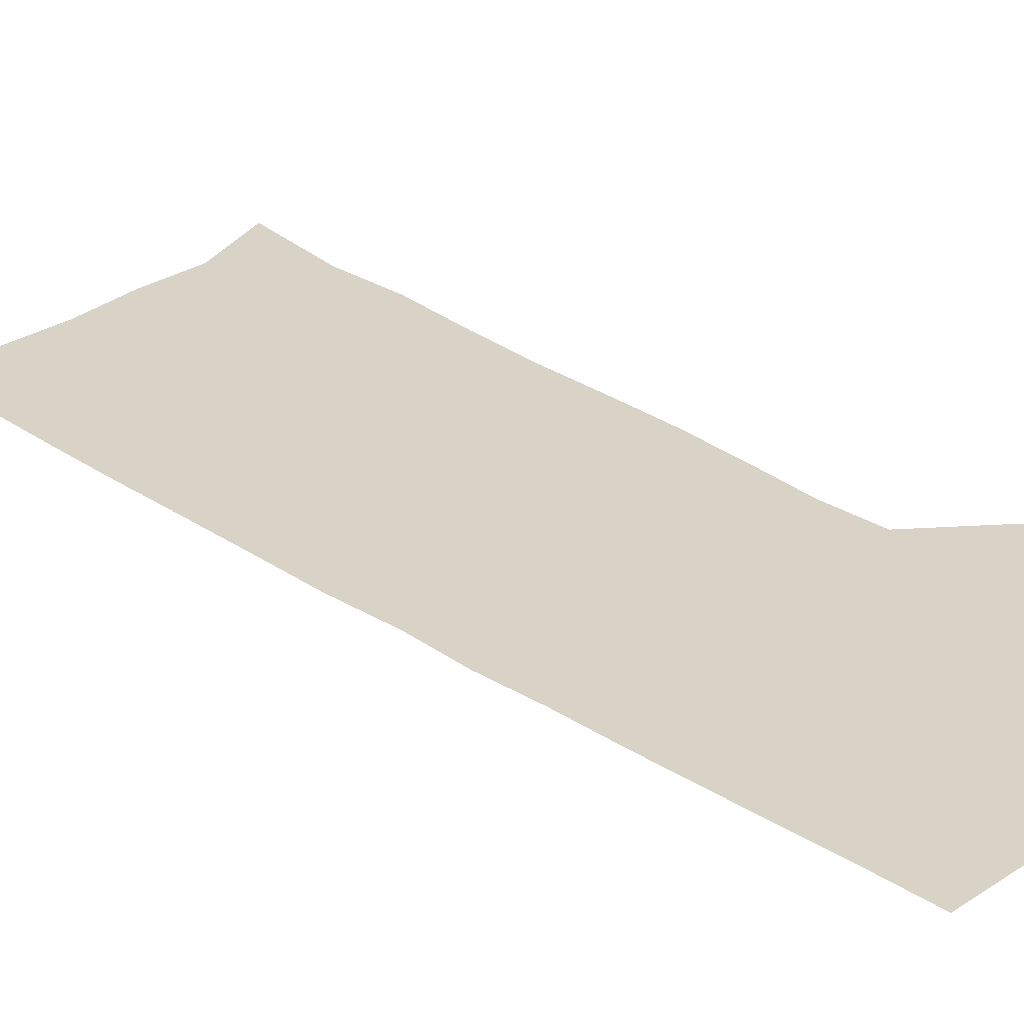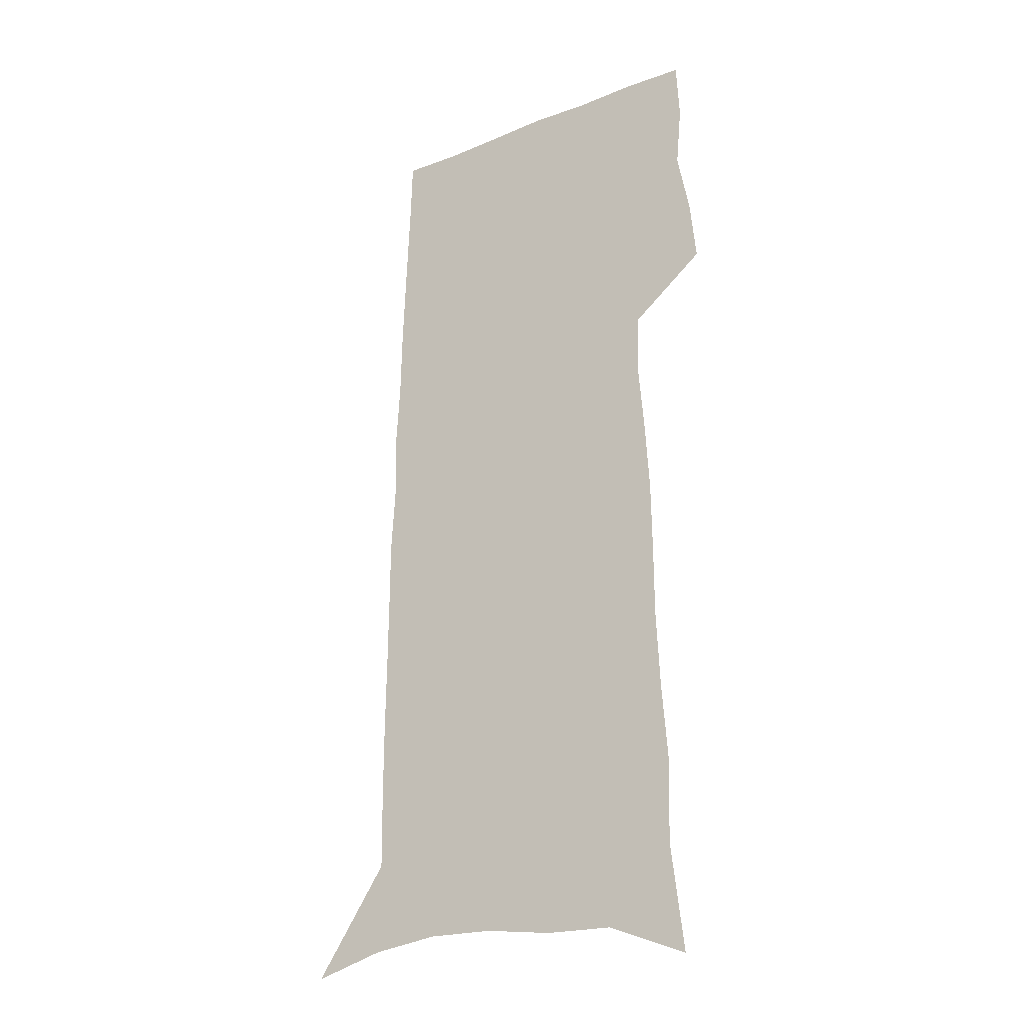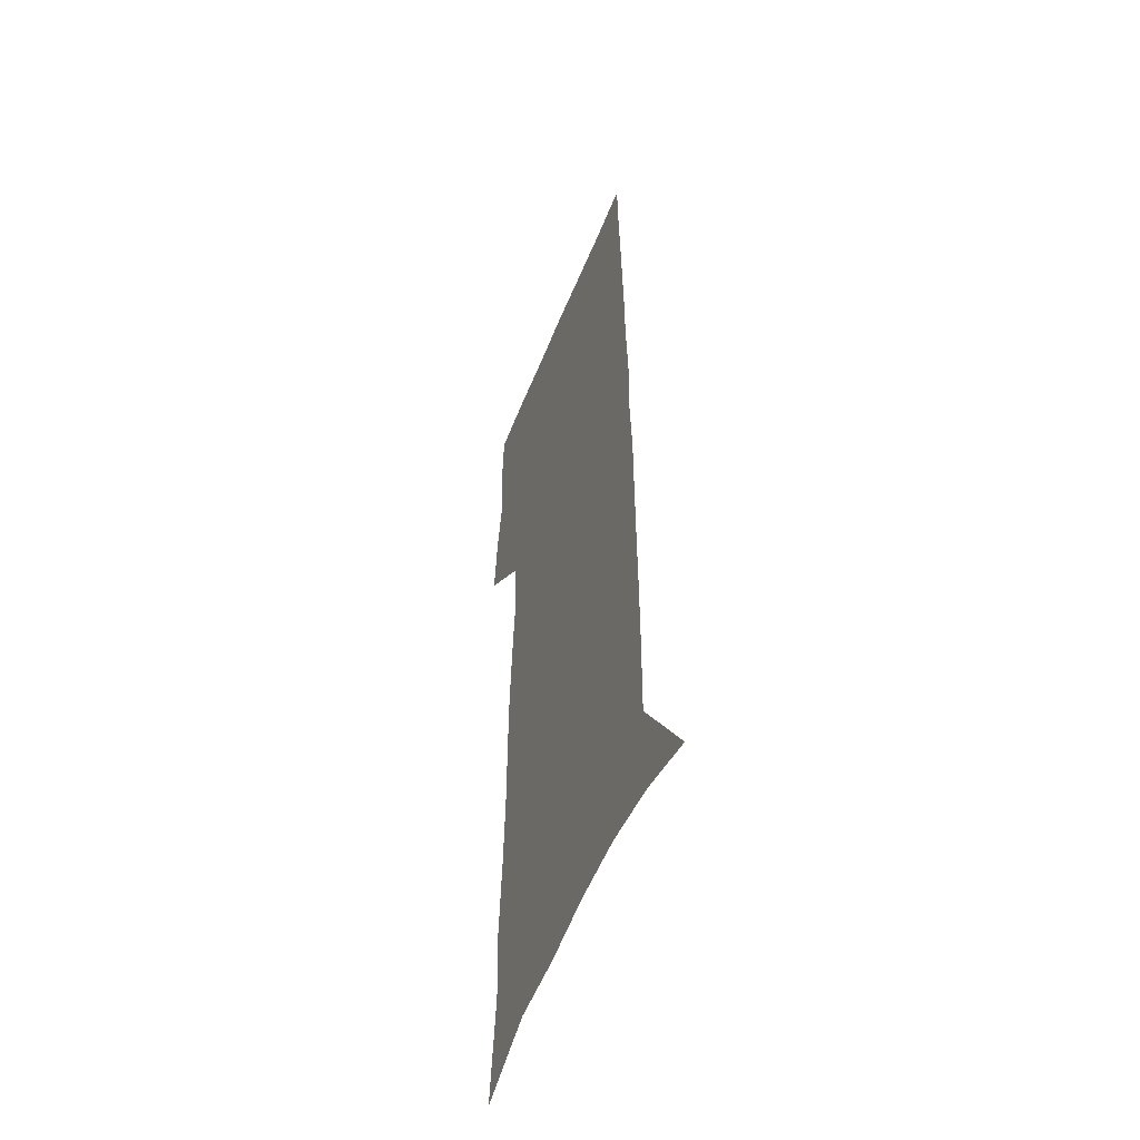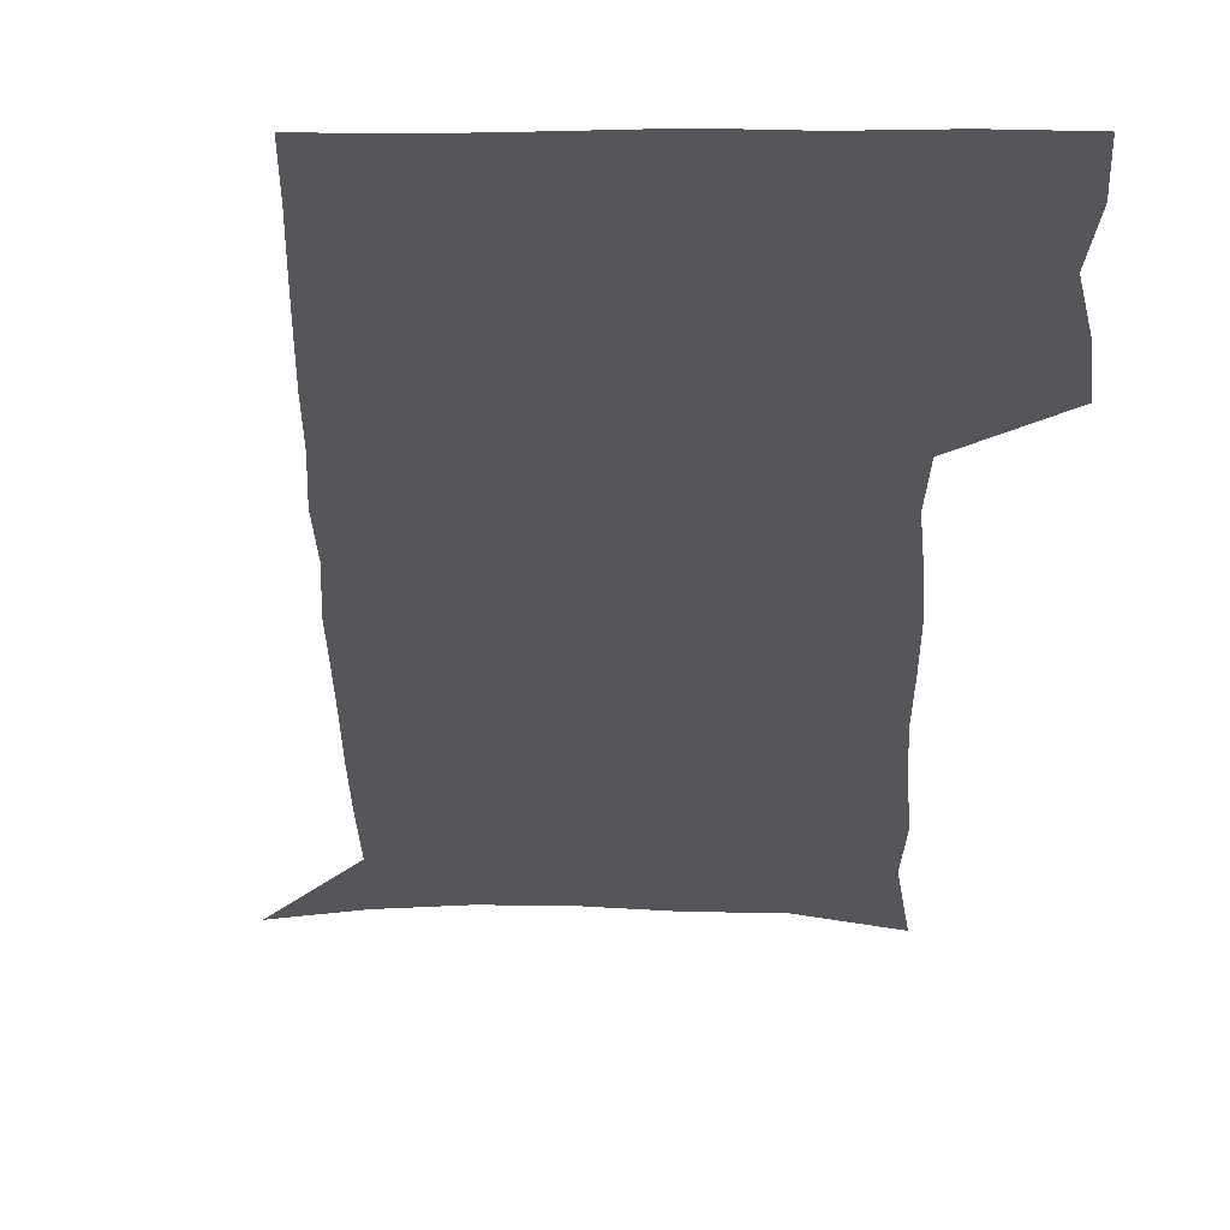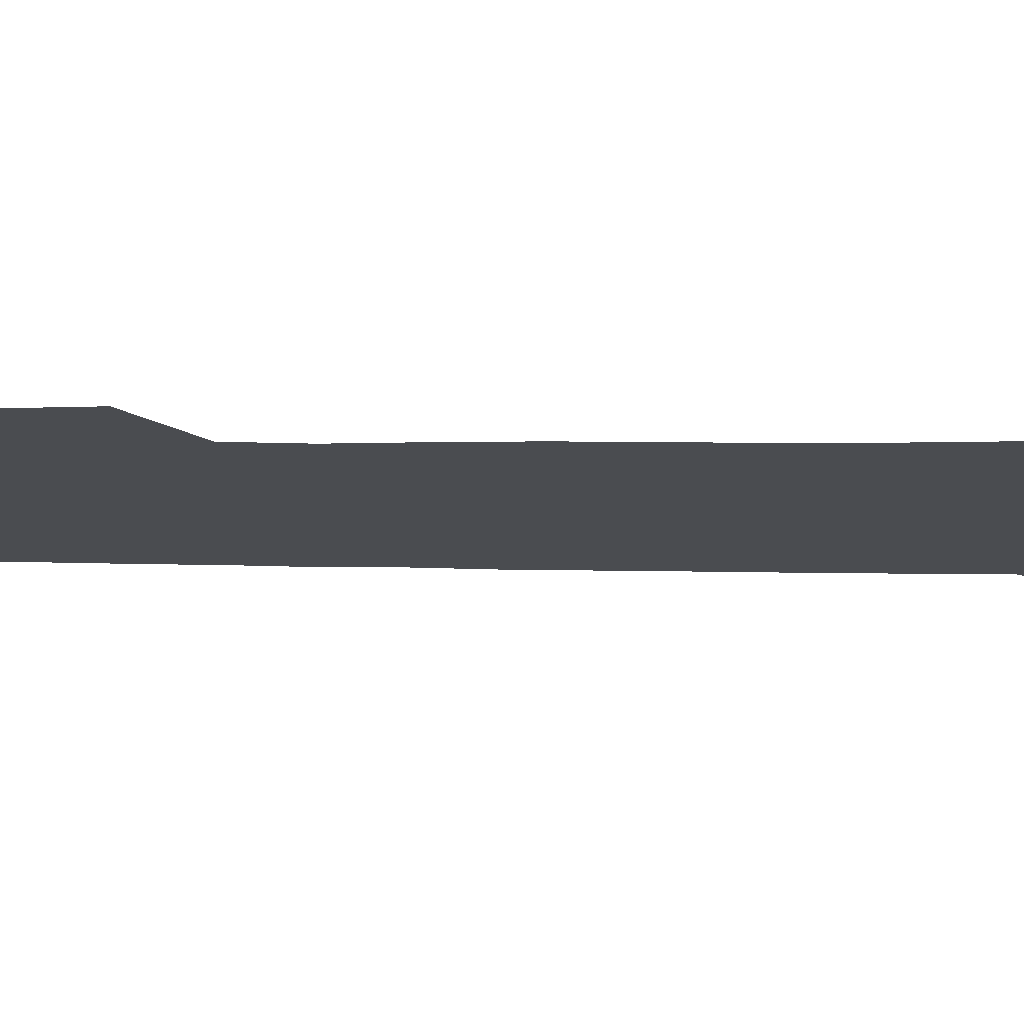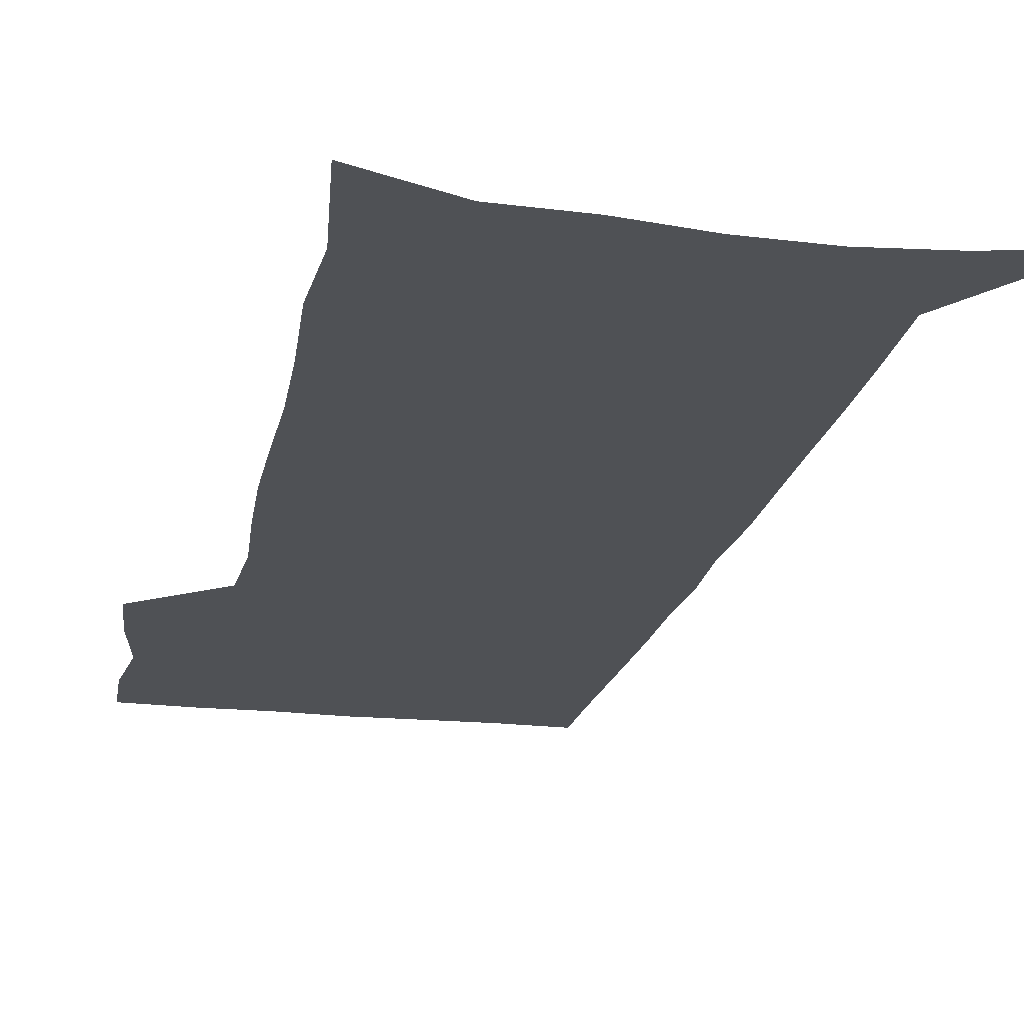
<metadata>
{"format":"obj","ext":"obj","renderer":"f3d","projection":"perspective","resolution":1024,"background":"white","views":[{"elev":27.8,"azim":136.7,"up":"+Z"},{"elev":-24.9,"azim":-146.8,"up":"+Y"},{"elev":-51.0,"azim":69.0,"up":"+Y"},{"elev":-25.1,"azim":-179.6,"up":"+Z"},{"elev":-14.7,"azim":-92.0,"up":"+Z"},{"elev":-19.9,"azim":-11.2,"up":"+Z"}]}
</metadata>
<code>
v 485.2 445.3 0
v 487.9 472.3 0
v 493.2 499.9 0
v 490.7 526.7 0
v 492 552.2 0
v 504.3 126.5 0
v 509.9 172.6 0
v 508.8 205.3 0
v 511.5 241.1 0
v 513 273.9 0
v 513.1 304.3 0
v 513.5 334.2 0
v 515.3 364.2 0
v 517.8 393.9 0
v 516.9 420.7 0
v 520.5 448.3 0
v 519 473.9 0
v 521.5 499.9 0
v 521.5 525.4 0
v 518.3 553.4 0
v 539.2 141.1 0
v 541.9 182.2 0
v 544.4 219.1 0
v 544.9 250.9 0
v 544.7 281 0
v 545.2 311.1 0
v 545.5 340.3 0
v 545.8 368.6 0
v 546.4 396.4 0
v 547.9 423.8 0
v 548.8 449.9 0
v 548.6 475 0
v 548.7 499.9 0
v 549 524.1 0
v 545.5 552.9 0
v 568.7 142.4 0
v 571.1 187.1 0
v 573.6 226.3 0
v 573.2 255 0
v 573.3 285.2 0
v 573.3 314.5 0
v 573.4 343.3 0
v 573.8 371.5 0
v 574.2 398.8 0
v 574.4 425 0
v 574.8 450.9 0
v 574.2 475.6 0
v 574.1 500.2 0
v 573.6 524.9 0
v 571.2 554 0
v 598.5 147.1 0
v 599.5 192.2 0
v 600.1 224.6 0
v 600.1 254.6 0
v 600.1 286.6 0
v 600.1 315.1 0
v 600 345.8 0
v 599.9 372.8 0
v 599.9 399.1 0
v 599.9 425.2 0
v 599.5 451.2 0
v 599.3 476.1 0
v 598.9 500.7 0
v 598.4 524.8 0
v 597.3 553.1 0
v 627.7 148.3 0
v 627.6 187.7 0
v 627.3 223.1 0
v 627.3 254.4 0
v 627 285.1 0
v 627.1 314.2 0
v 626.3 344.3 0
v 625.8 372.3 0
v 625.9 398.7 0
v 625.7 425.1 0
v 624.9 451.3 0
v 624.4 476.5 0
v 624 501.5 0
v 623.3 526.4 0
v 623.2 552.4 0
v 657.1 145 0
v 656.5 183.3 0
v 656.9 216.5 0
v 656.9 248.6 0
v 656.4 280 0
v 656.2 310 0
v 656 339.4 0
v 654.2 369.3 0
v 654.8 396.4 0
v 653.1 424.2 0
v 652.6 450.7 0
v 651.6 476.8 0
v 650.6 502.5 0
v 649.5 527.9 0
v 648.8 553.1 0
v 688.3 136.8 0
v 691 571 0
v 691 601 0
f 15 16 1
f 1 16 2
f 16 17 2
f 2 17 3
f 17 18 3
f 3 18 4
f 18 19 4
f 4 19 5
f 19 20 5
f 6 21 7
f 21 22 7
f 7 22 8
f 22 23 8
f 8 23 9
f 23 24 9
f 9 24 10
f 24 25 10
f 10 25 11
f 25 26 11
f 11 26 12
f 26 27 12
f 12 27 13
f 27 28 13
f 13 28 14
f 28 29 14
f 14 29 15
f 29 30 15
f 15 30 16
f 30 31 16
f 16 31 17
f 31 32 17
f 17 32 18
f 32 33 18
f 18 33 19
f 33 34 19
f 19 34 20
f 34 35 20
f 21 36 22
f 36 37 22
f 22 37 23
f 37 38 23
f 23 38 24
f 38 39 24
f 24 39 25
f 39 40 25
f 25 40 26
f 40 41 26
f 26 41 27
f 41 42 27
f 27 42 28
f 42 43 28
f 28 43 29
f 43 44 29
f 29 44 30
f 44 45 30
f 30 45 31
f 45 46 31
f 31 46 32
f 46 47 32
f 32 47 33
f 47 48 33
f 33 48 34
f 48 49 34
f 34 49 35
f 49 50 35
f 36 51 37
f 51 52 37
f 37 52 38
f 52 53 38
f 38 53 39
f 53 54 39
f 39 54 40
f 54 55 40
f 40 55 41
f 55 56 41
f 41 56 42
f 56 57 42
f 42 57 43
f 57 58 43
f 43 58 44
f 58 59 44
f 44 59 45
f 59 60 45
f 45 60 46
f 60 61 46
f 46 61 47
f 61 62 47
f 47 62 48
f 62 63 48
f 48 63 49
f 63 64 49
f 49 64 50
f 64 65 50
f 51 66 52
f 66 67 52
f 52 67 53
f 67 68 53
f 53 68 54
f 68 69 54
f 54 69 55
f 69 70 55
f 55 70 56
f 70 71 56
f 56 71 57
f 71 72 57
f 57 72 58
f 72 73 58
f 58 73 59
f 73 74 59
f 59 74 60
f 74 75 60
f 60 75 61
f 75 76 61
f 61 76 62
f 76 77 62
f 62 77 63
f 77 78 63
f 63 78 64
f 78 79 64
f 64 79 65
f 79 80 65
f 66 81 67
f 81 82 67
f 67 82 68
f 82 83 68
f 68 83 69
f 83 84 69
f 69 84 70
f 84 85 70
f 70 85 71
f 85 86 71
f 71 86 72
f 86 87 72
f 72 87 73
f 87 88 73
f 73 88 74
f 88 89 74
f 74 89 75
f 89 90 75
f 75 90 76
f 90 91 76
f 76 91 77
f 91 92 77
f 77 92 78
f 92 93 78
f 78 93 79
f 93 94 79
f 79 94 80
f 94 95 80
f 81 96 82

</code>
